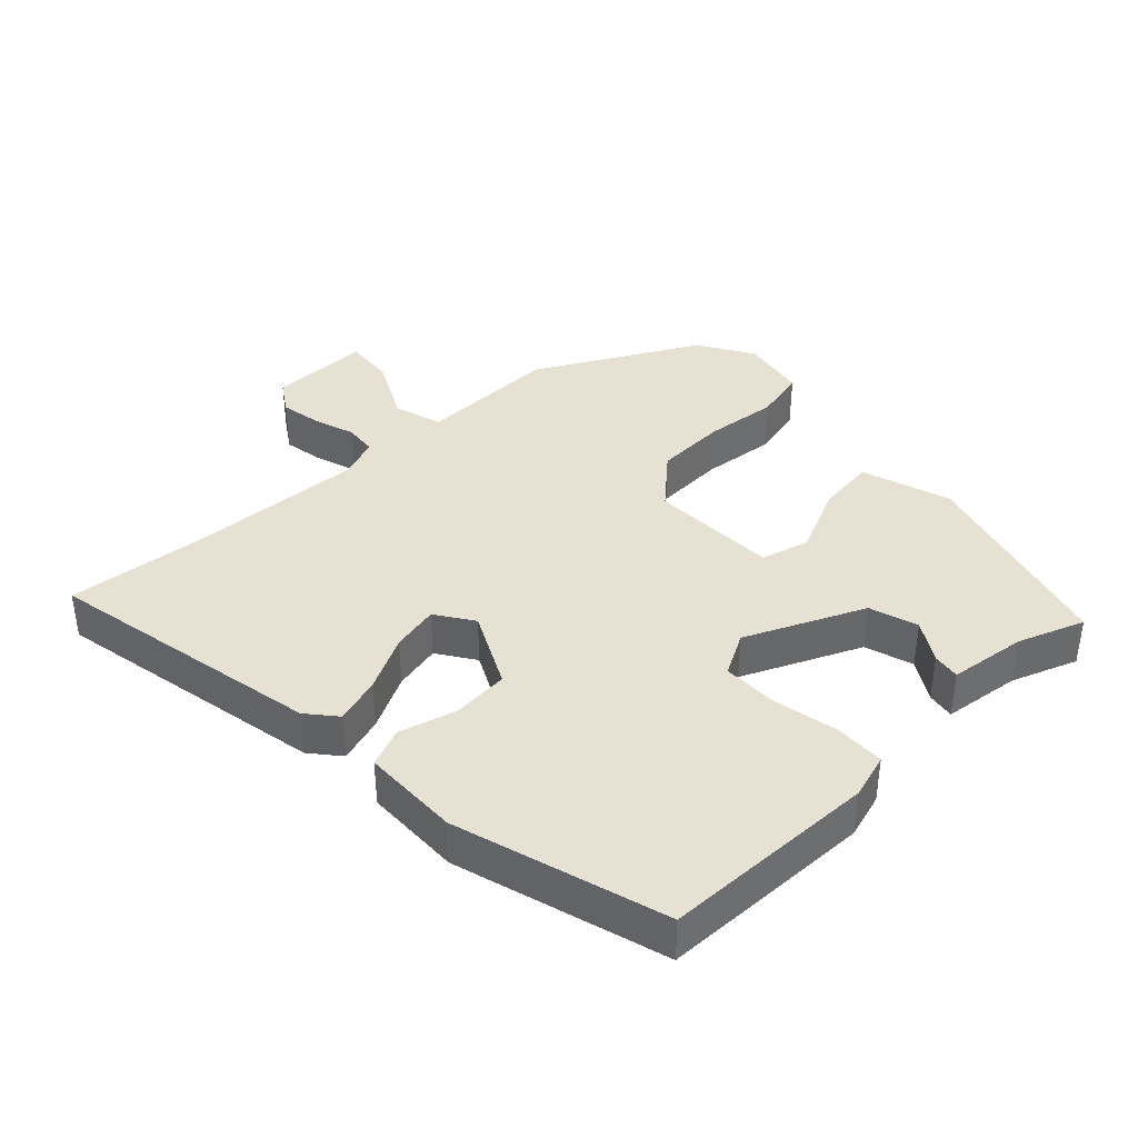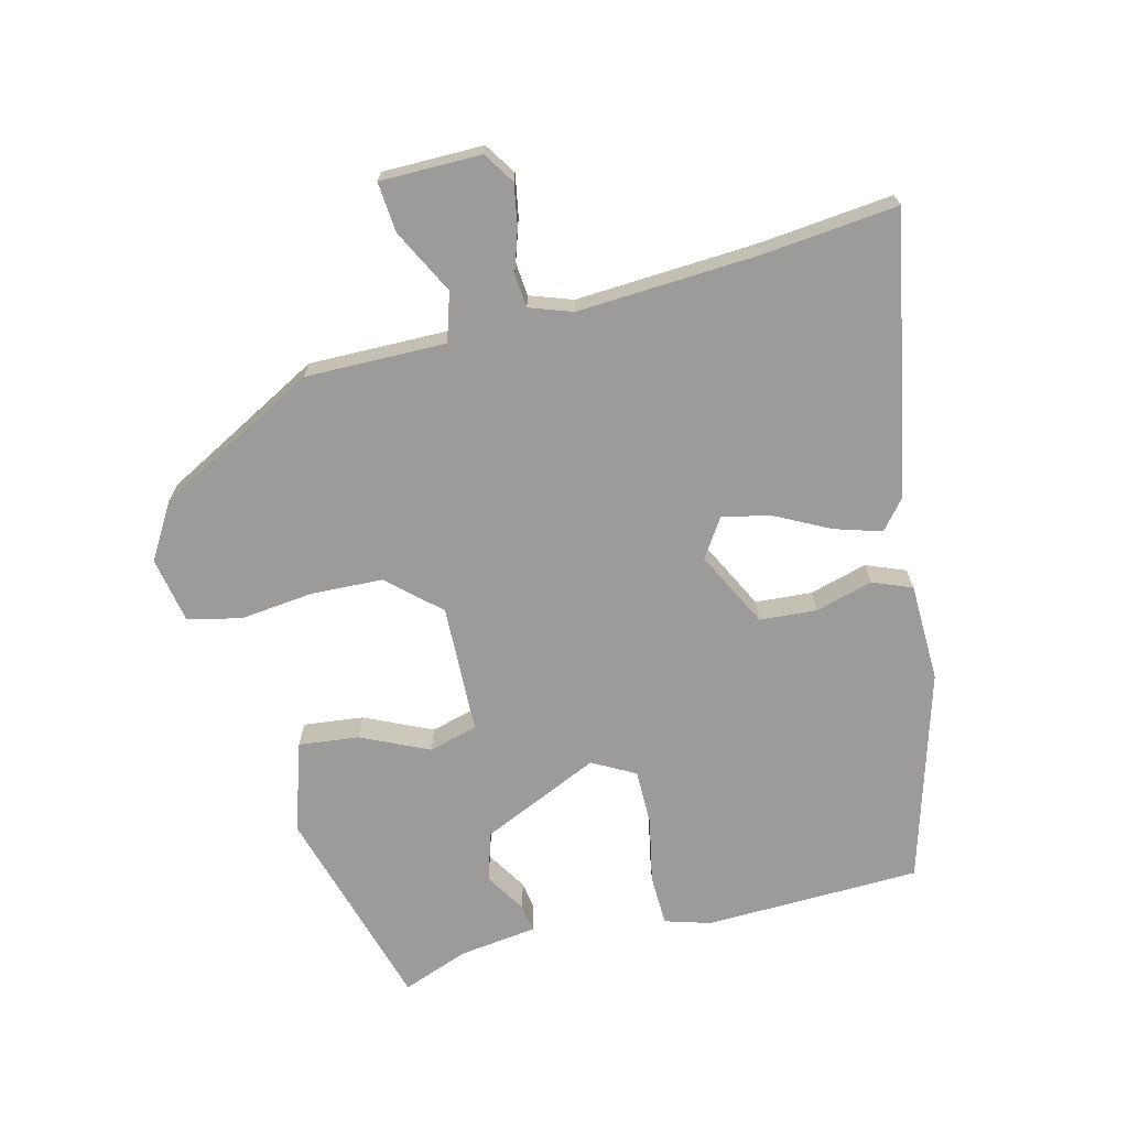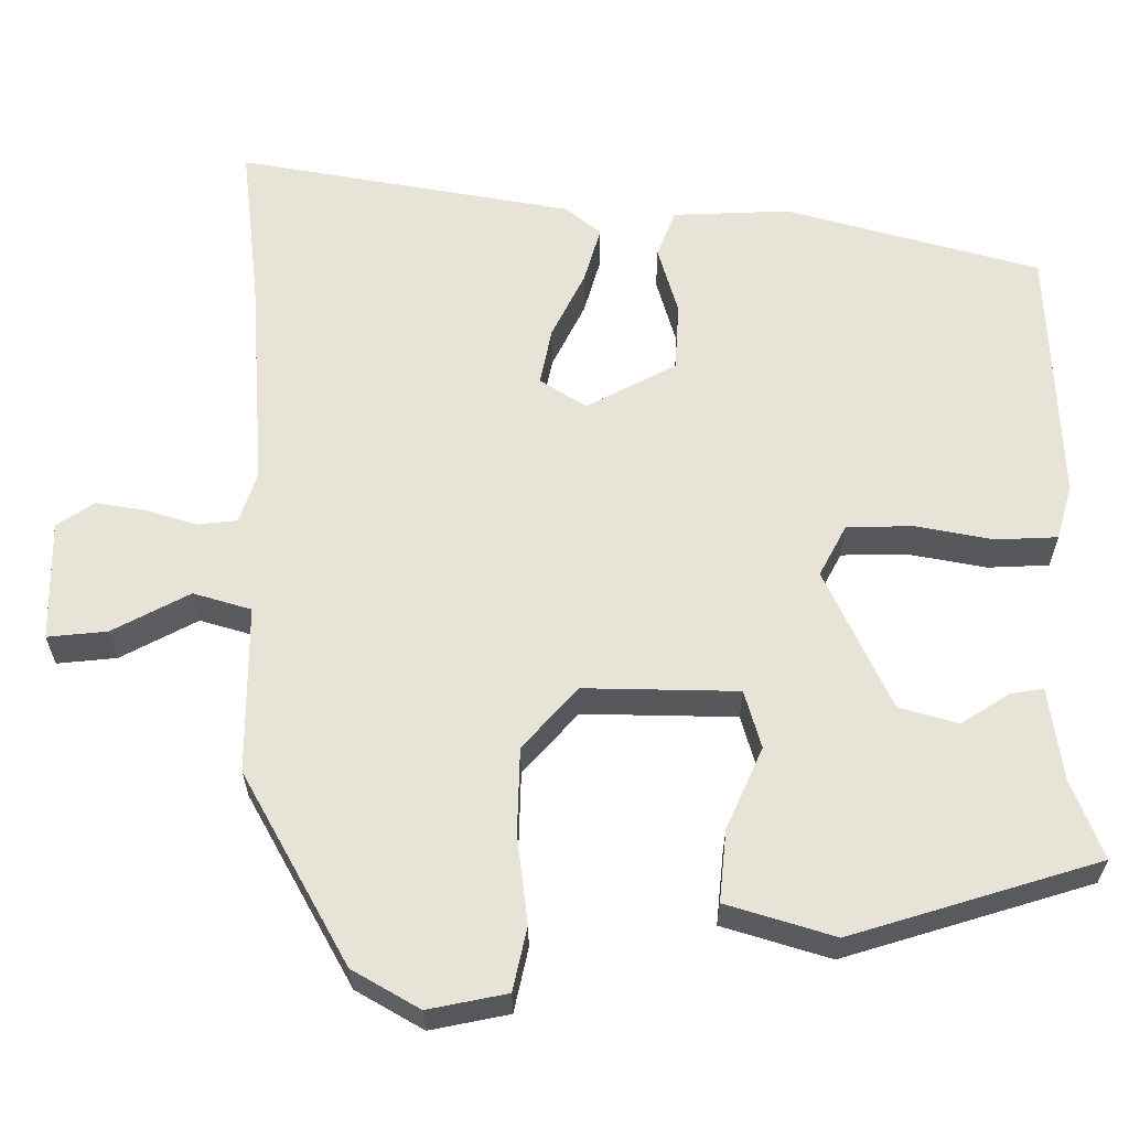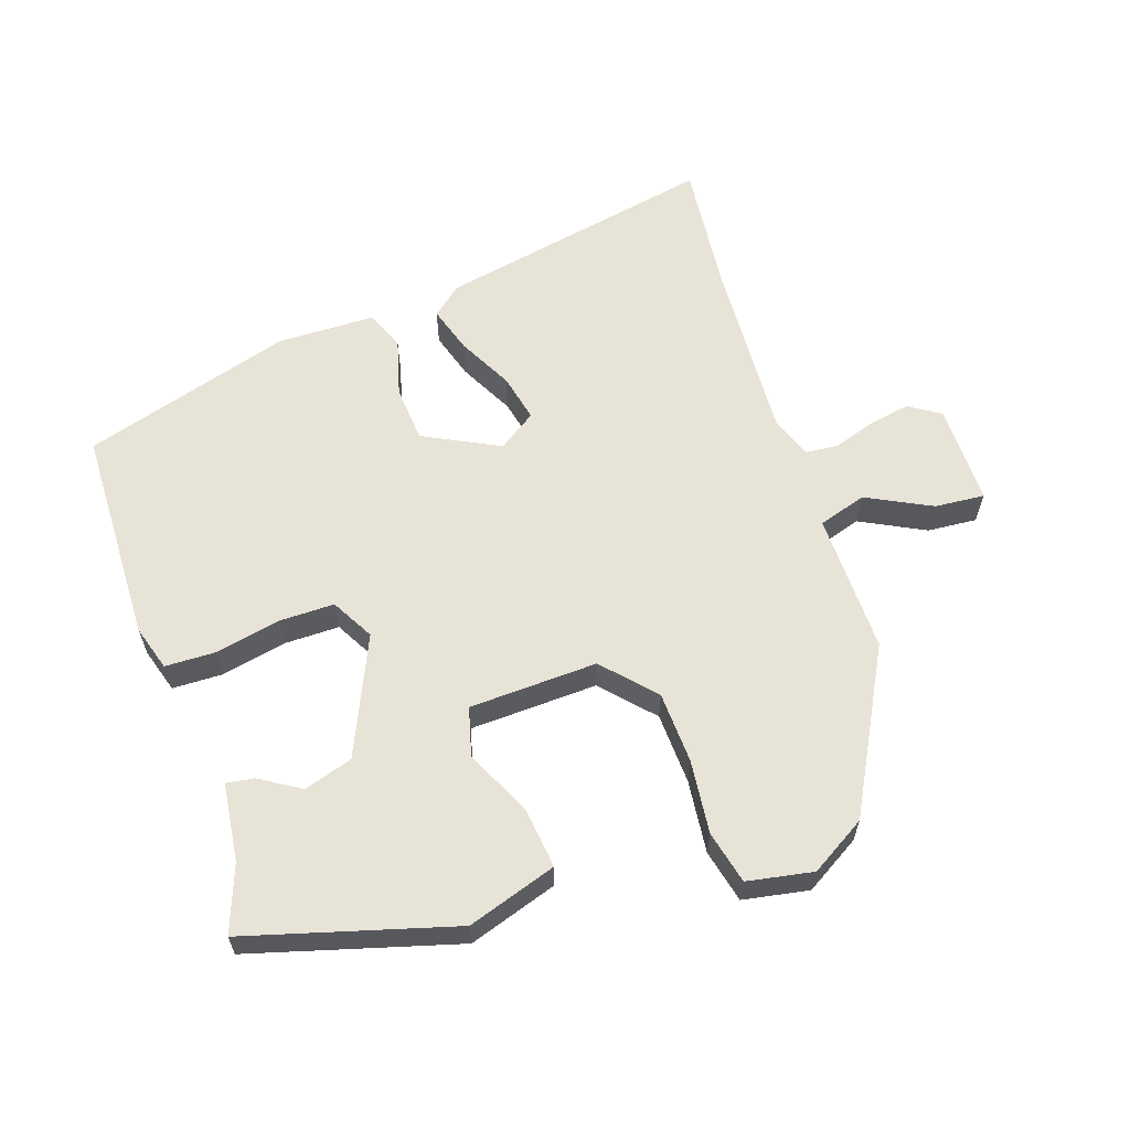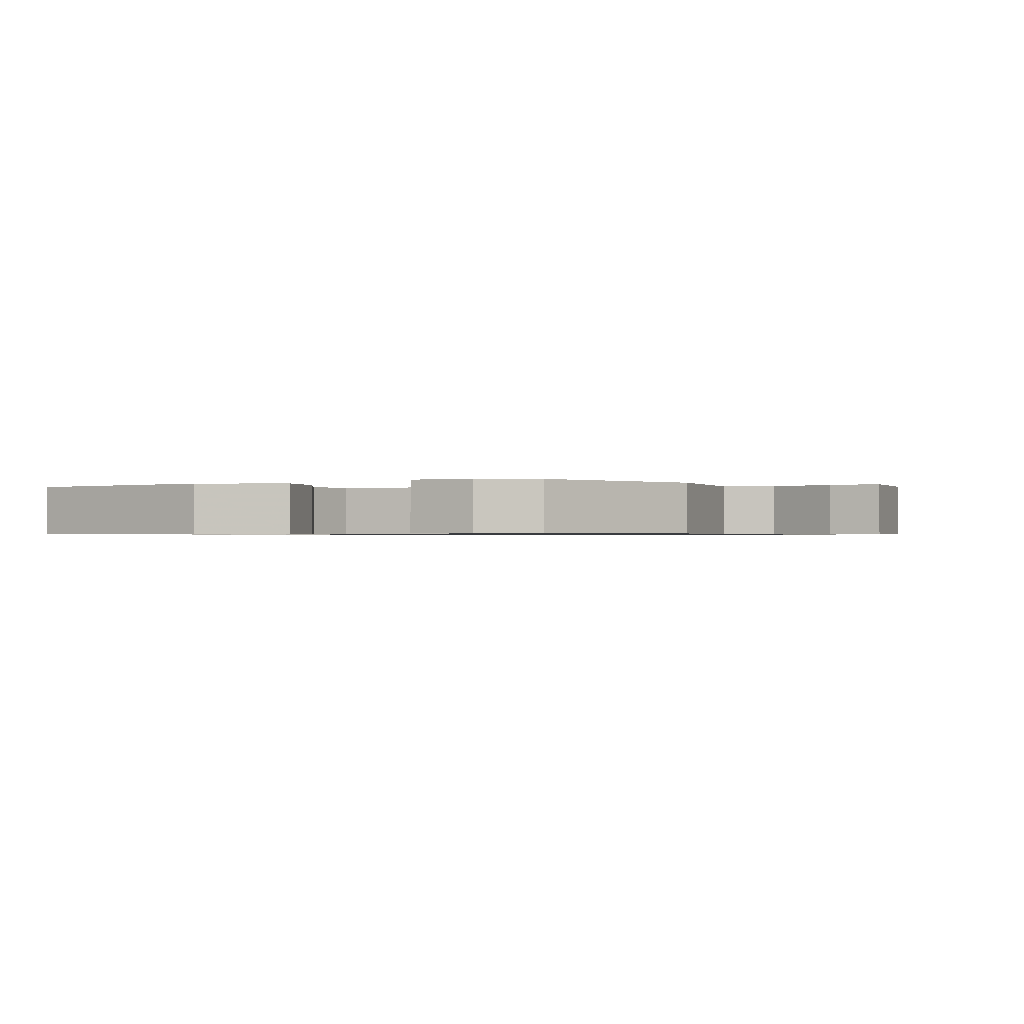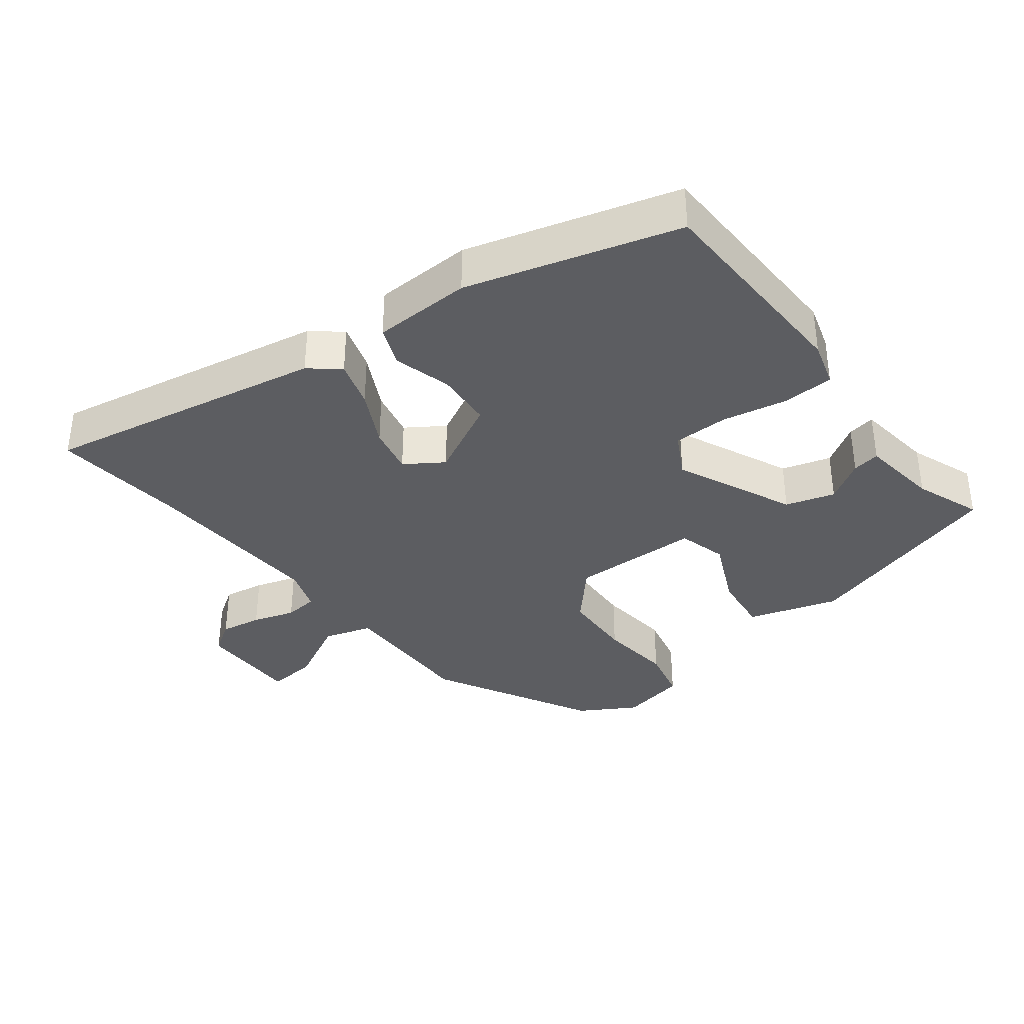
<metadata>
{"format":"obj","ext":"obj","renderer":"f3d","projection":"perspective","resolution":1024,"background":"white","views":[{"elev":38.8,"azim":45.7,"up":"+Y"},{"elev":-69.7,"azim":-76.5,"up":"+Y"},{"elev":-27.9,"azim":0.2,"up":"+Z"},{"elev":61.5,"azim":160.5,"up":"+Y"},{"elev":-0.8,"azim":-159.8,"up":"+Y"},{"elev":-36.5,"azim":37.2,"up":"+Y"}]}
</metadata>
<code>
v 0.492 0.07 -0.372
v 0.194 0.07 -0.462
v 0.064 0.07 -0.422
v 0.073 0.07 -0.335
v 0.117 0.07 -0.237
v 0.097 0.07 -0.167
v -0.089 0.07 -0.163
v -0.155 0.07 -0.237
v -0.158 0.07 -0.341
v -0.145 0.07 -0.447
v -0.162 0.07 -0.524
v -0.257 0.07 -0.543
v -0.338 0.07 -0.496
v -0.466 0.07 -0.265
v -0.466 0.07 -0.062
v -0.536 0.07 -0.041
v -0.629 0.07 -0.09
v -0.701 0.07 -0.097
v -0.703 0.07 0.049
v -0.658 0.07 0.079
v -0.598 0.07 0.069
v -0.537 0.07 0.05
v -0.489 0.07 0.055
v -0.468 0.07 0.117
v -0.486 0.07 0.379
v -0.508 0.07 0.572
v -0.104 0.07 0.499
v -0.061 0.07 0.464
v -0.081 0.07 0.396
v -0.121 0.07 0.316
v -0.135 0.07 0.247
v -0.08 0.07 0.211
v 0.029 0.07 0.268
v 0.034 0.07 0.35
v 0.01 0.07 0.433
v 0.032 0.07 0.49
v 0.174 0.07 0.495
v 0.479 0.07 0.409
v 0.491 0.07 0.097
v 0.472 0.07 0.031
v 0.398 0.07 0.028
v 0.304 0.07 0.046
v 0.224 0.07 0.045
v 0.191 0.07 -0.017
v 0.27 0.07 -0.187
v 0.341 0.07 -0.208
v 0.399 0.07 -0.171
v 0.439 0.07 -0.164
v 0.455 0.07 -0.277
v 0.492 0 -0.372
v 0.194 0 -0.462
v 0.064 0 -0.422
v 0.073 0 -0.335
v 0.117 0 -0.237
v 0.097 0 -0.167
v -0.089 0 -0.163
v -0.155 0 -0.237
v -0.158 0 -0.341
v -0.145 0 -0.447
v -0.162 0 -0.524
v -0.257 0 -0.543
v -0.338 0 -0.496
v -0.466 0 -0.265
v -0.466 0 -0.062
v -0.536 0 -0.041
v -0.629 0 -0.09
v -0.701 0 -0.097
v -0.703 0 0.049
v -0.658 0 0.079
v -0.598 0 0.069
v -0.537 0 0.05
v -0.489 0 0.055
v -0.468 0 0.117
v -0.486 0 0.379
v -0.508 0 0.572
v -0.104 0 0.499
v -0.061 0 0.464
v -0.081 0 0.396
v -0.121 0 0.316
v -0.135 0 0.247
v -0.08 0 0.211
v 0.029 0 0.268
v 0.034 0 0.35
v 0.01 0 0.433
v 0.032 0 0.49
v 0.174 0 0.495
v 0.479 0 0.409
v 0.491 0 0.097
v 0.472 0 0.031
v 0.398 0 0.028
v 0.304 0 0.046
v 0.224 0 0.045
v 0.191 0 -0.017
v 0.27 0 -0.187
v 0.341 0 -0.208
v 0.399 0 -0.171
v 0.439 0 -0.164
v 0.455 0 -0.277
f 46 47 48 49
f 3 4 5
f 2 3 5
f 1 2 5
f 49 1 5
f 46 49 5
f 45 46 5
f 44 45 5 6
f 43 44 6 7
f 40 41 42
f 39 40 42
f 38 39 42
f 37 38 42
f 36 37 42
f 35 36 42
f 34 35 42
f 33 34 42 43
f 32 33 43 7
f 28 29 30
f 27 28 30
f 26 27 30
f 25 26 30
f 24 25 30 31
f 32 7 8
f 31 32 8
f 24 31 8
f 23 24 8
f 20 21 22
f 19 20 22
f 18 19 22
f 17 18 22
f 16 17 22
f 15 16 22 23
f 13 14 15
f 12 13 15
f 11 12 15
f 10 11 15
f 9 10 15
f 8 9 15 23
f 98 97 96 95
f 54 53 52
f 54 52 51
f 54 51 50
f 54 50 98
f 54 98 95
f 54 95 94
f 55 54 94 93
f 56 55 93 92
f 91 90 89
f 91 89 88
f 91 88 87
f 91 87 86
f 91 86 85
f 91 85 84
f 91 84 83
f 92 91 83 82
f 56 92 82 81
f 79 78 77
f 79 77 76
f 79 76 75
f 79 75 74
f 80 79 74 73
f 57 56 81
f 57 81 80
f 57 80 73
f 57 73 72
f 71 70 69
f 71 69 68
f 71 68 67
f 71 67 66
f 71 66 65
f 72 71 65 64
f 64 63 62
f 64 62 61
f 64 61 60
f 64 60 59
f 64 59 58
f 72 64 58 57
f 1 50 51 2
f 2 51 52 3
f 3 52 53 4
f 4 53 54 5
f 5 54 55 6
f 6 55 56 7
f 7 56 57 8
f 8 57 58 9
f 9 58 59 10
f 10 59 60 11
f 11 60 61 12
f 12 61 62 13
f 13 62 63 14
f 14 63 64 15
f 15 64 65 16
f 16 65 66 17
f 17 66 67 18
f 18 67 68 19
f 19 68 69 20
f 20 69 70 21
f 21 70 71 22
f 22 71 72 23
f 23 72 73 24
f 24 73 74 25
f 25 74 75 26
f 26 75 76 27
f 27 76 77 28
f 28 77 78 29
f 29 78 79 30
f 30 79 80 31
f 31 80 81 32
f 32 81 82 33
f 33 82 83 34
f 34 83 84 35
f 35 84 85 36
f 36 85 86 37
f 37 86 87 38
f 38 87 88 39
f 39 88 89 40
f 40 89 90 41
f 41 90 91 42
f 42 91 92 43
f 43 92 93 44
f 44 93 94 45
f 45 94 95 46
f 46 95 96 47
f 47 96 97 48
f 48 97 98 49
f 49 98 50 1

</code>
